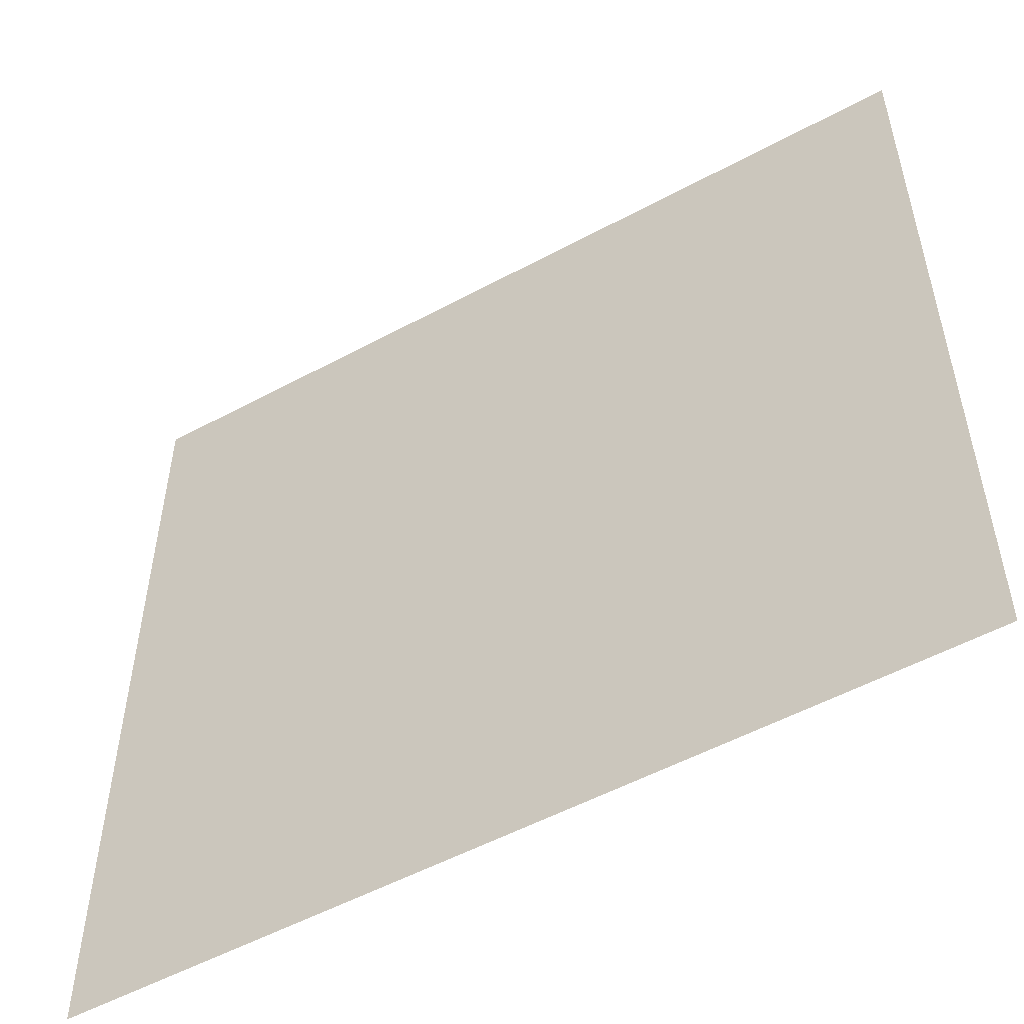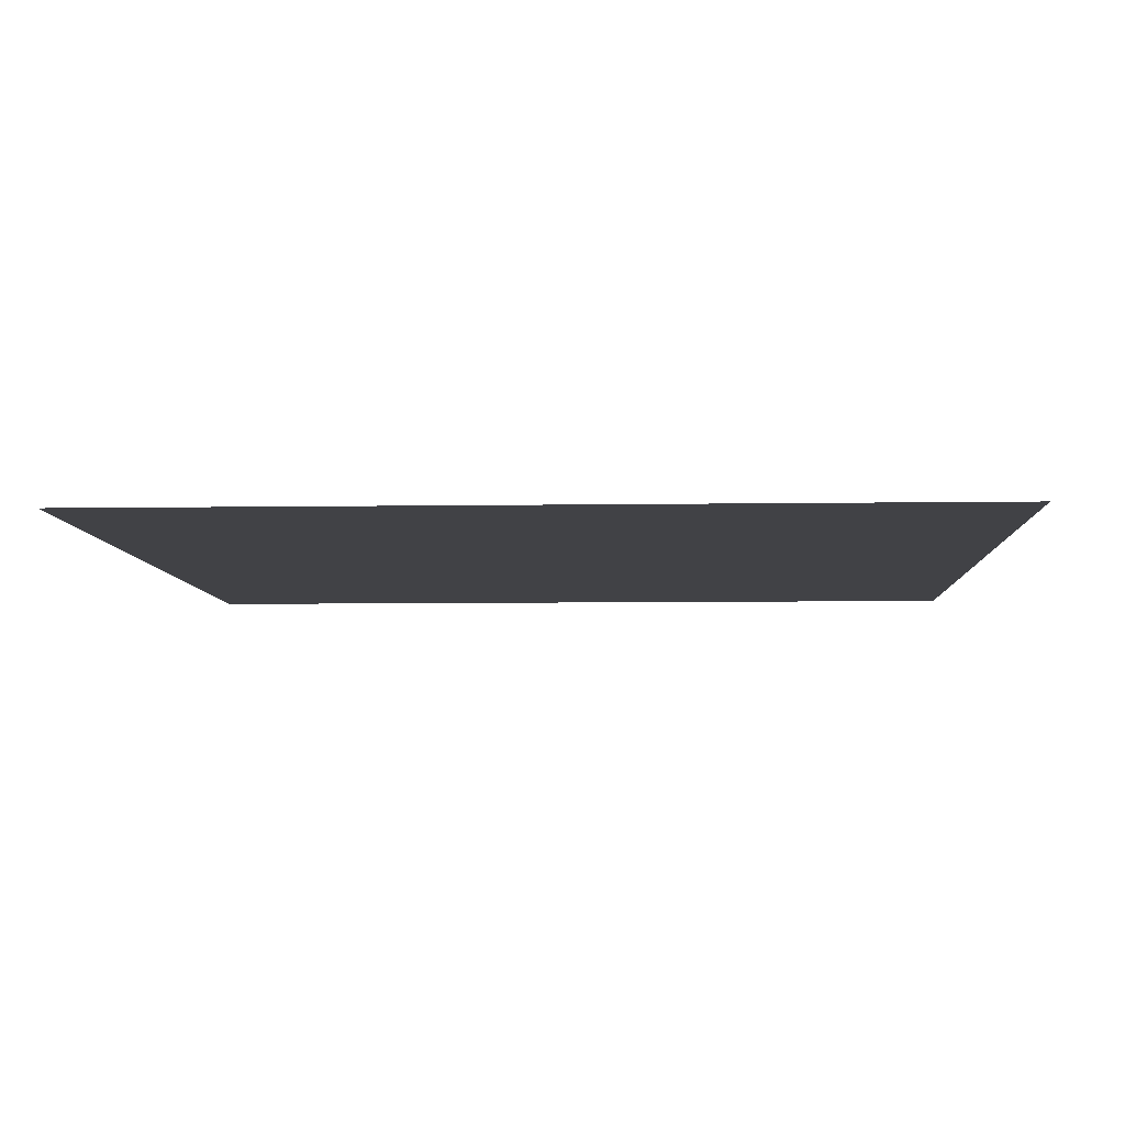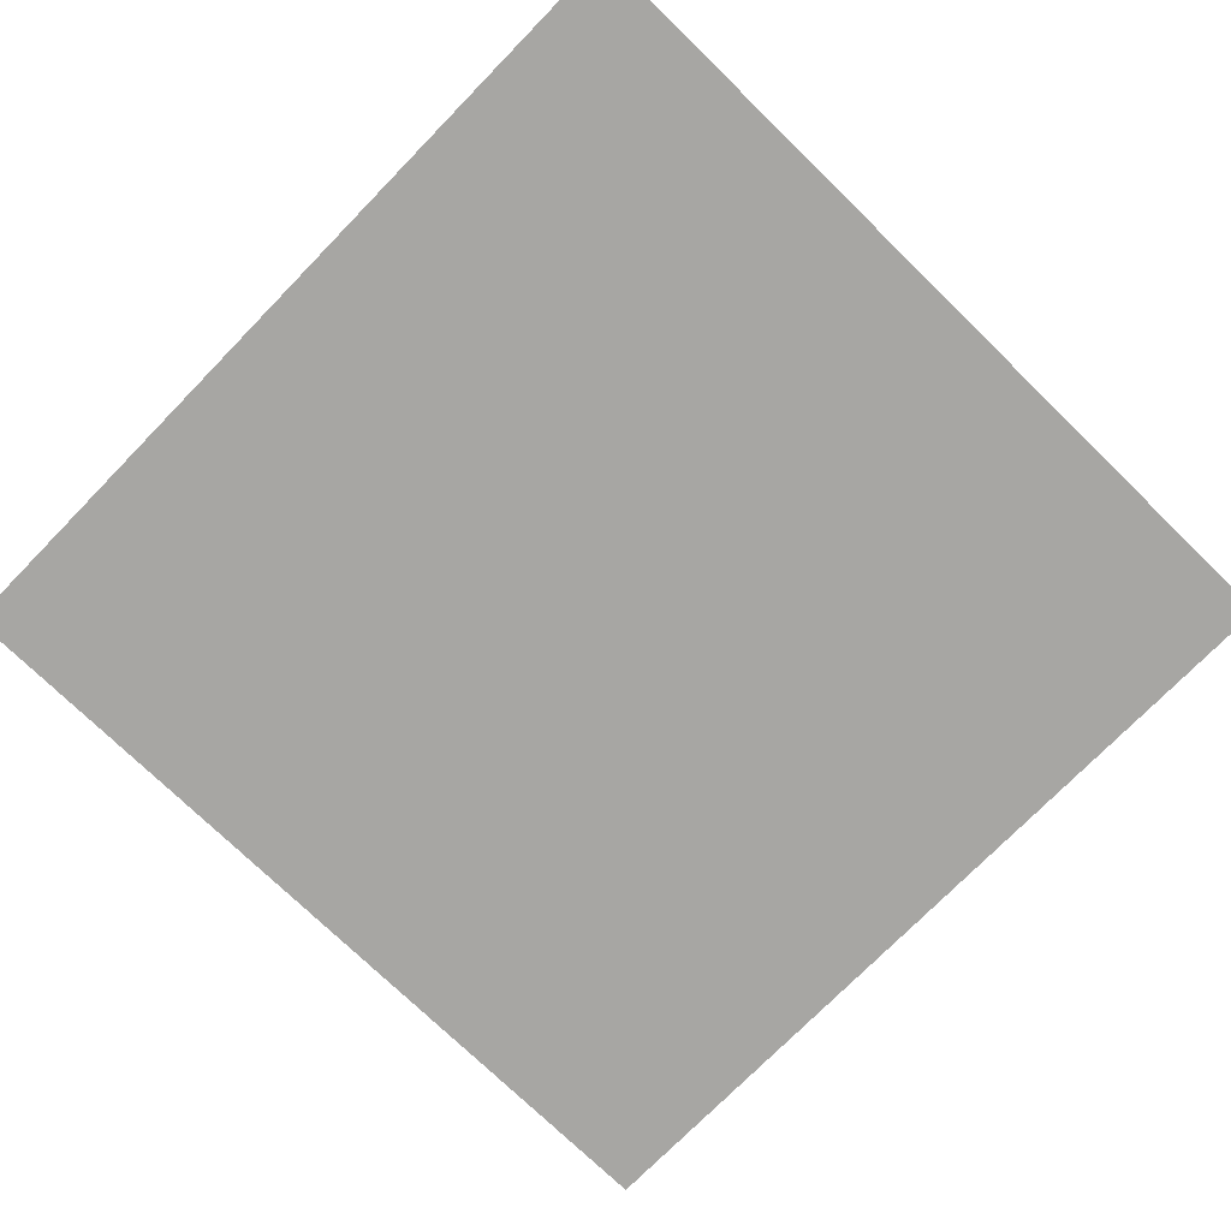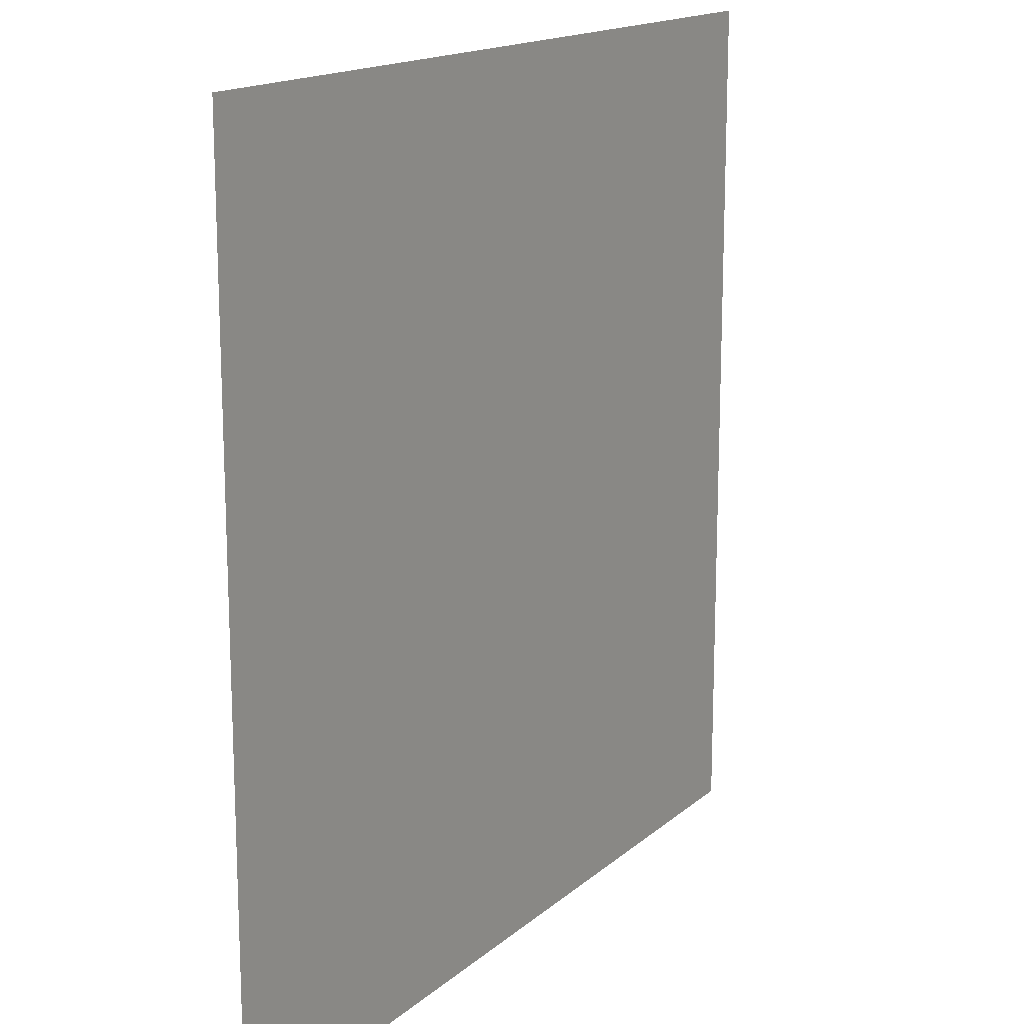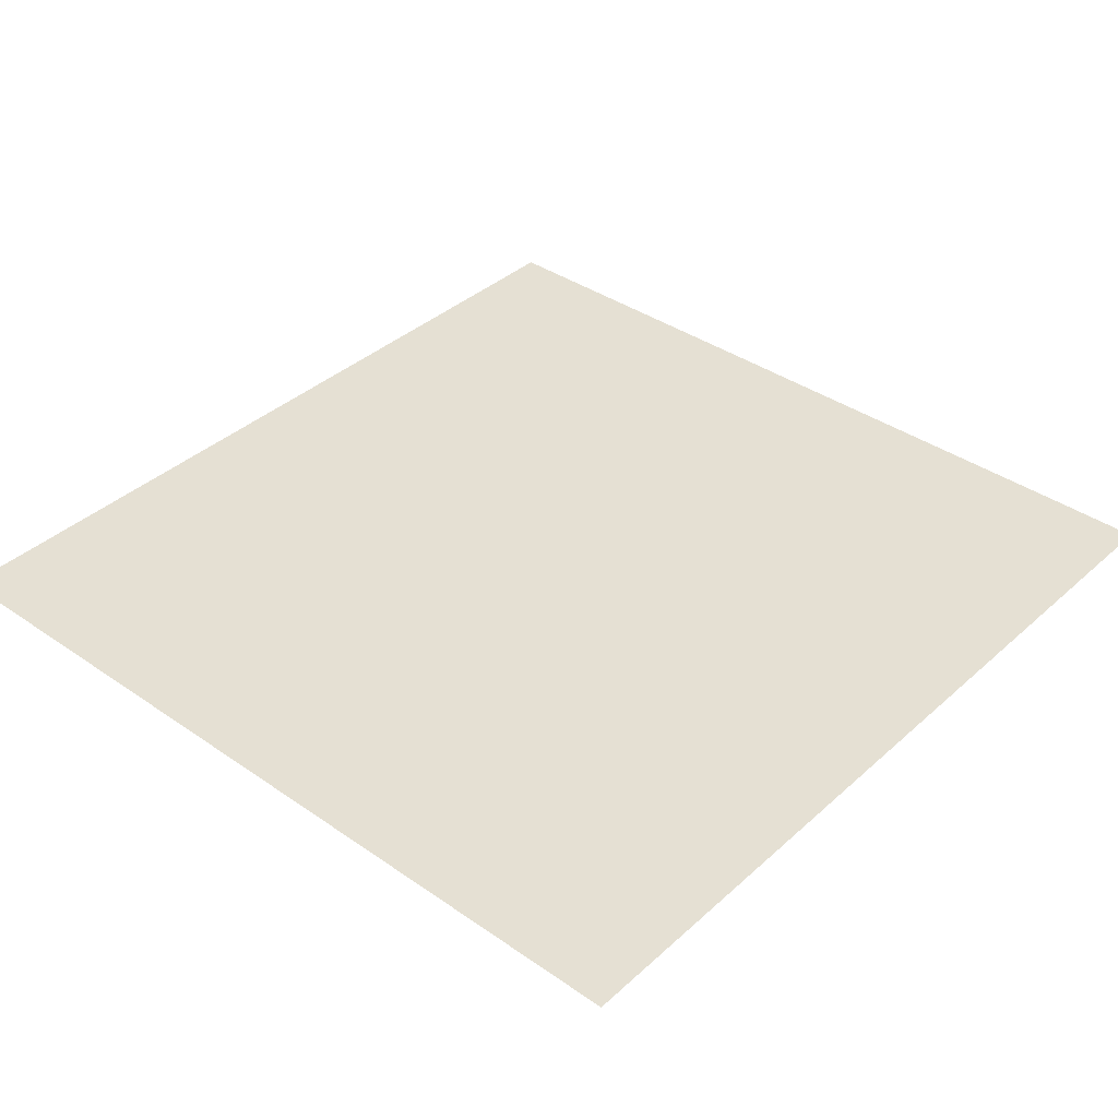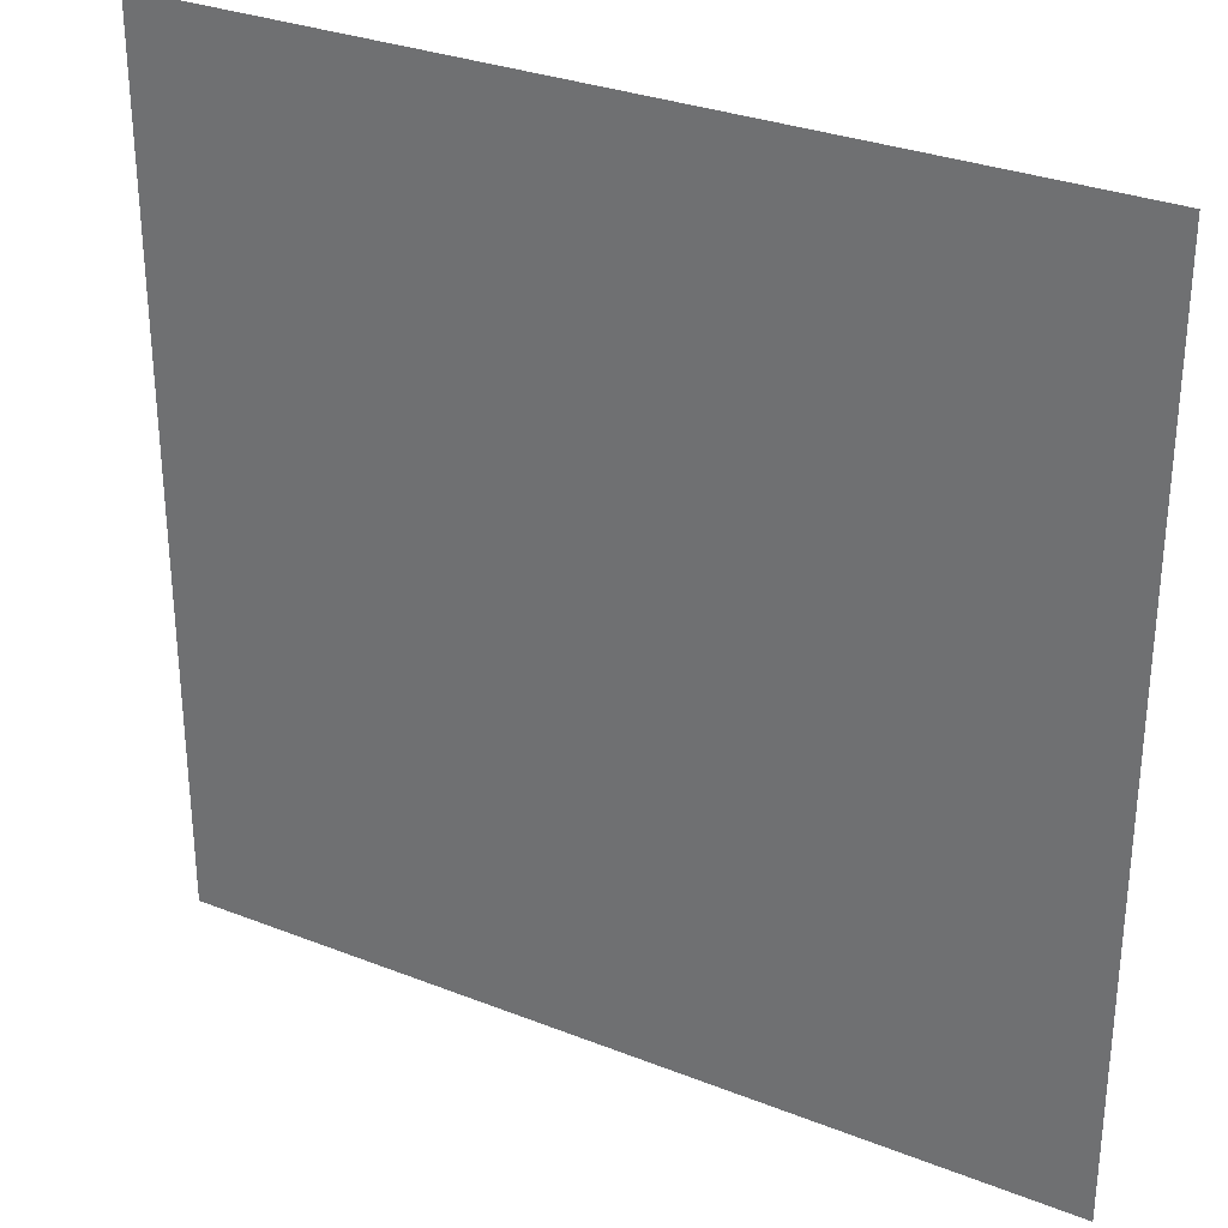
<metadata>
{"format":"obj","ext":"obj","renderer":"f3d","projection":"perspective","resolution":1024,"background":"white","views":[{"elev":-53.6,"azim":-150.1,"up":"+Z"},{"elev":-6.6,"azim":2.7,"up":"+Y"},{"elev":-74.1,"azim":135.7,"up":"+Y"},{"elev":15.8,"azim":-59.1,"up":"+Z"},{"elev":38.0,"azim":131.4,"up":"+Y"},{"elev":30.6,"azim":-150.4,"up":"+Z"}]}
</metadata>
<code>
g default
v -74.52 -0 73.78
v 74.52 -0 73.78
v -74.52 0 -73.78
v 74.52 0 -73.78
g groundff
f 1 2 4 3

</code>
